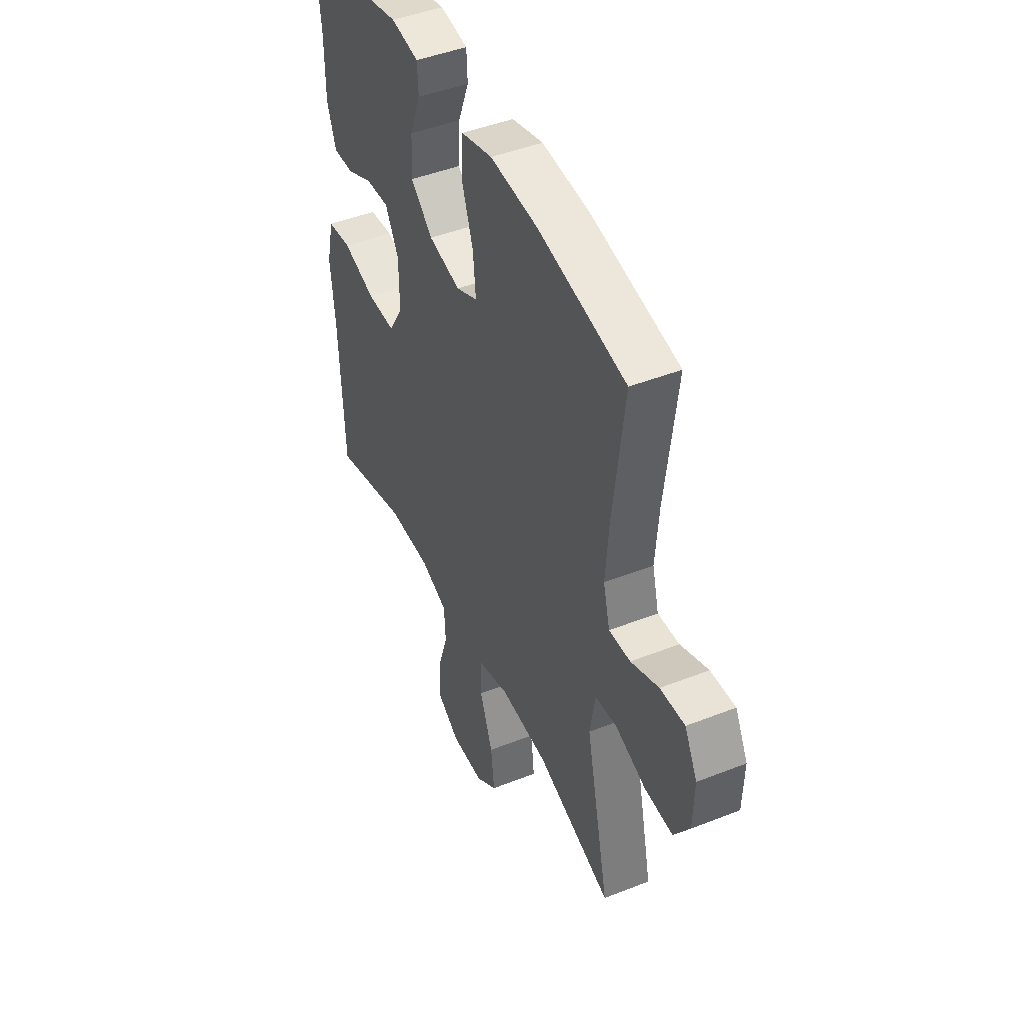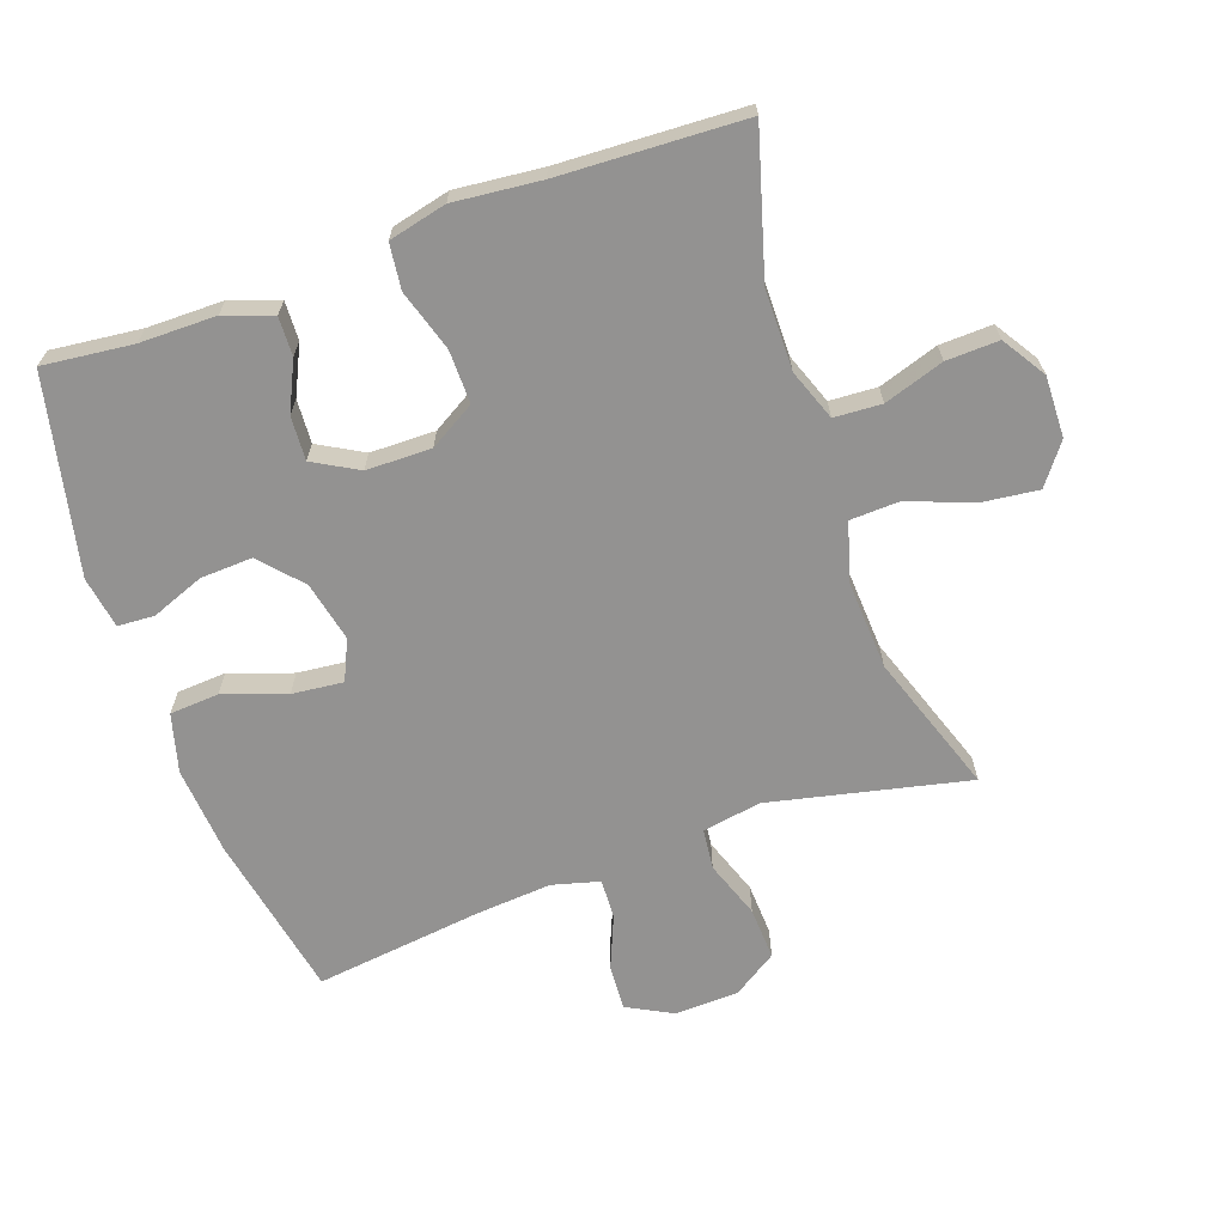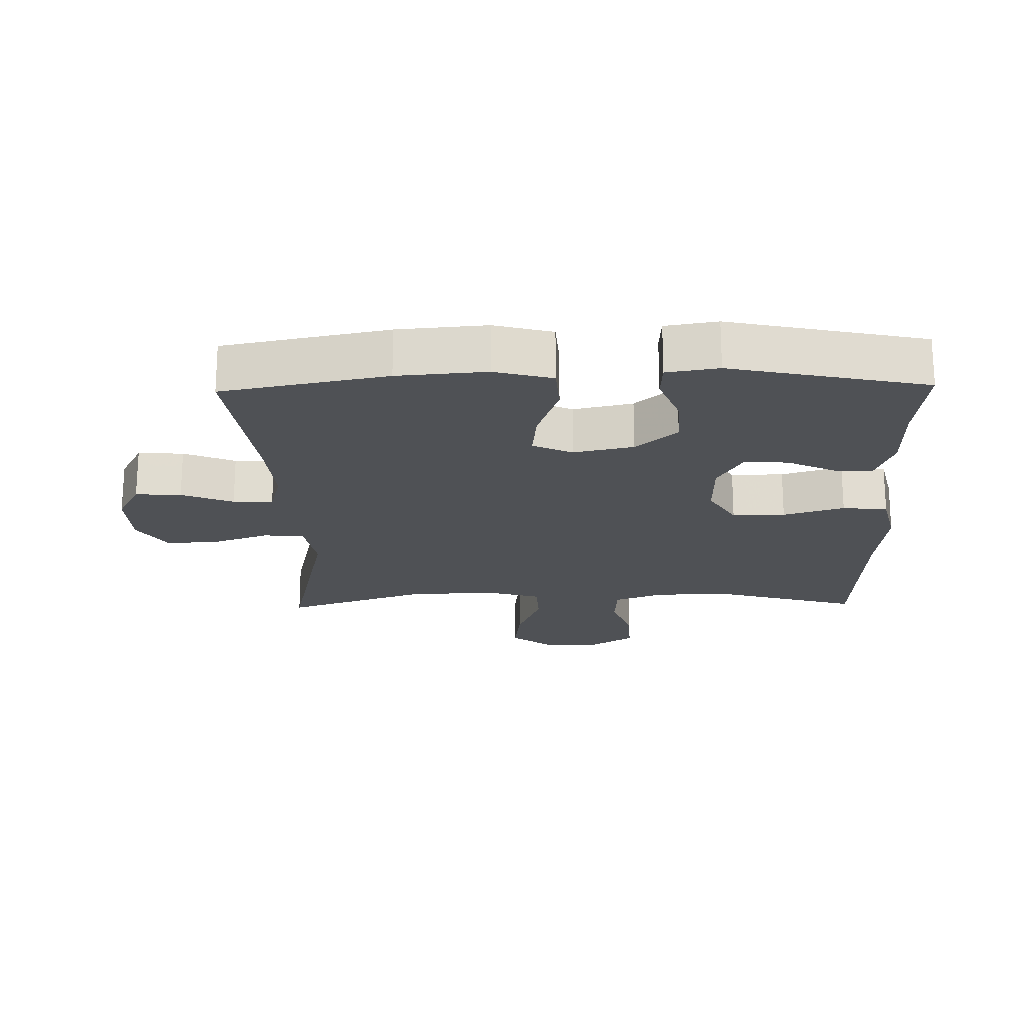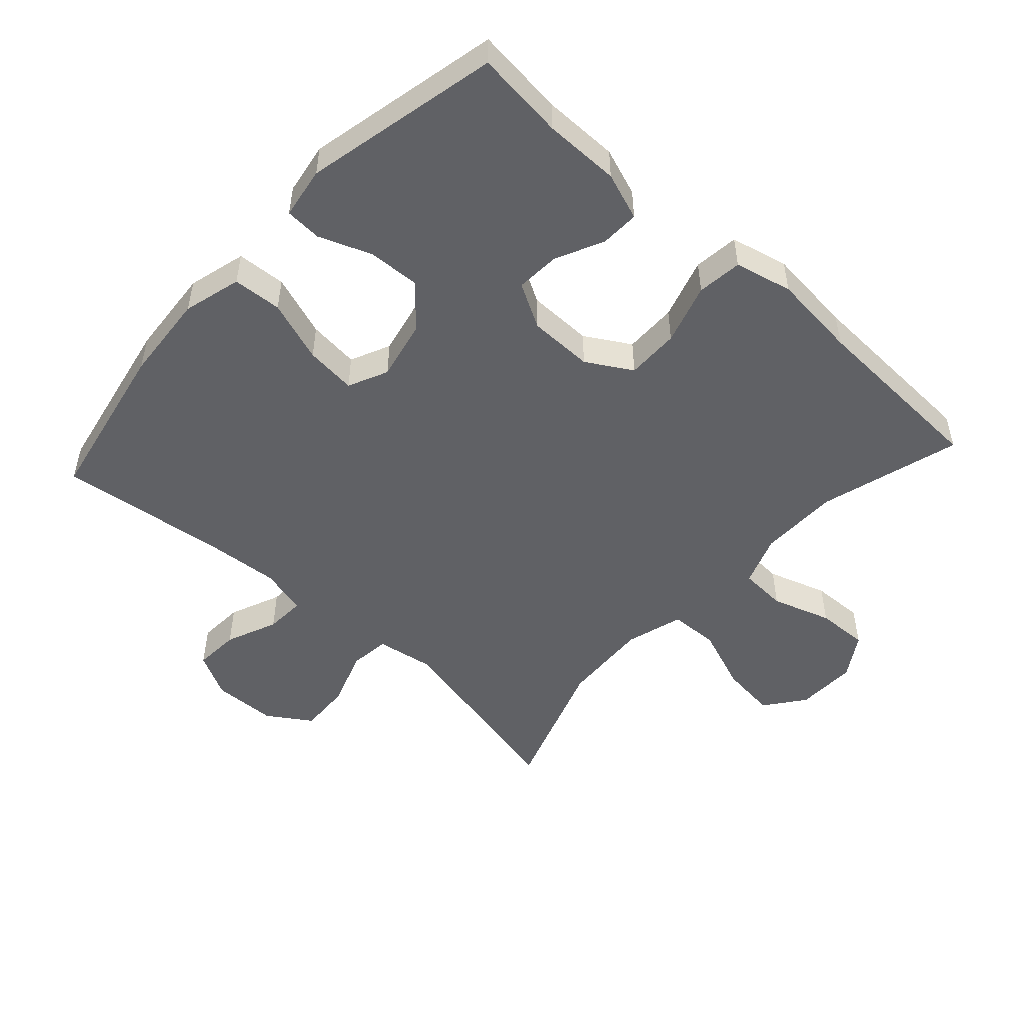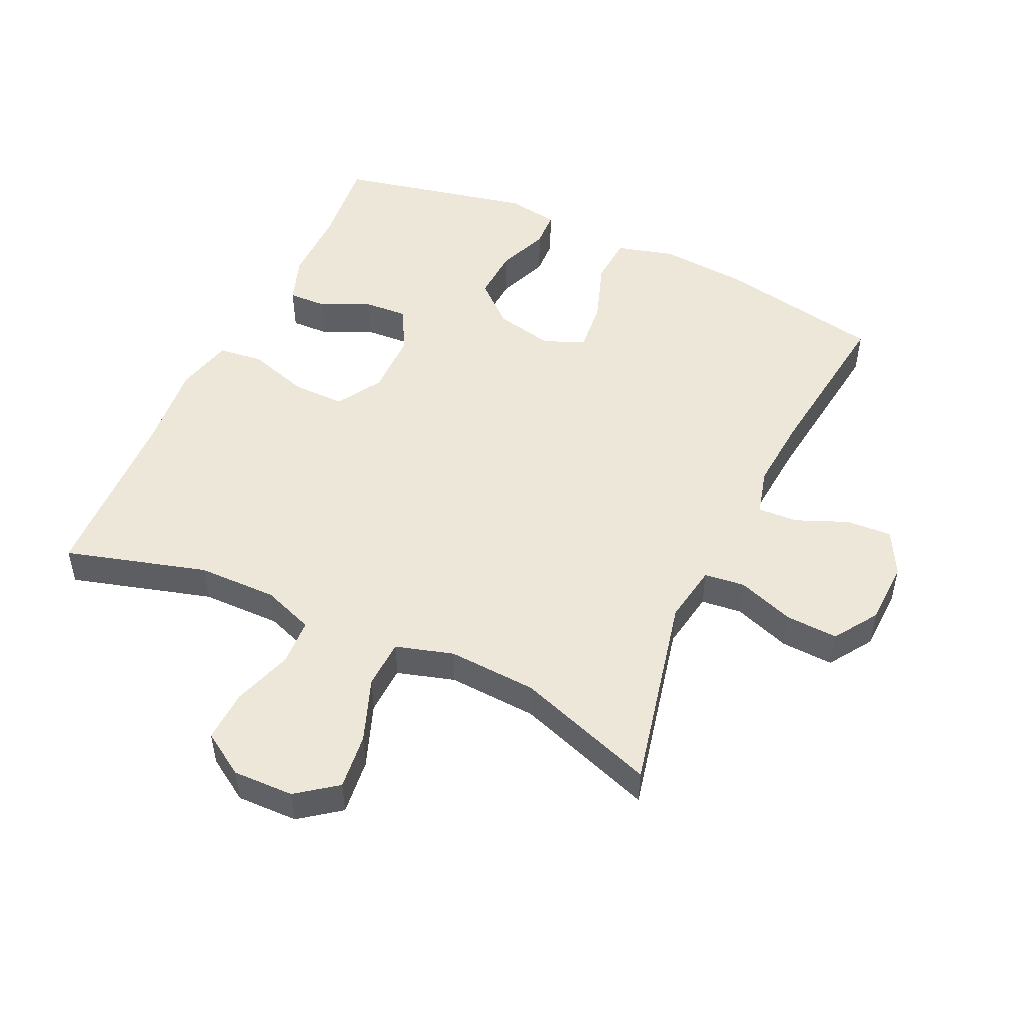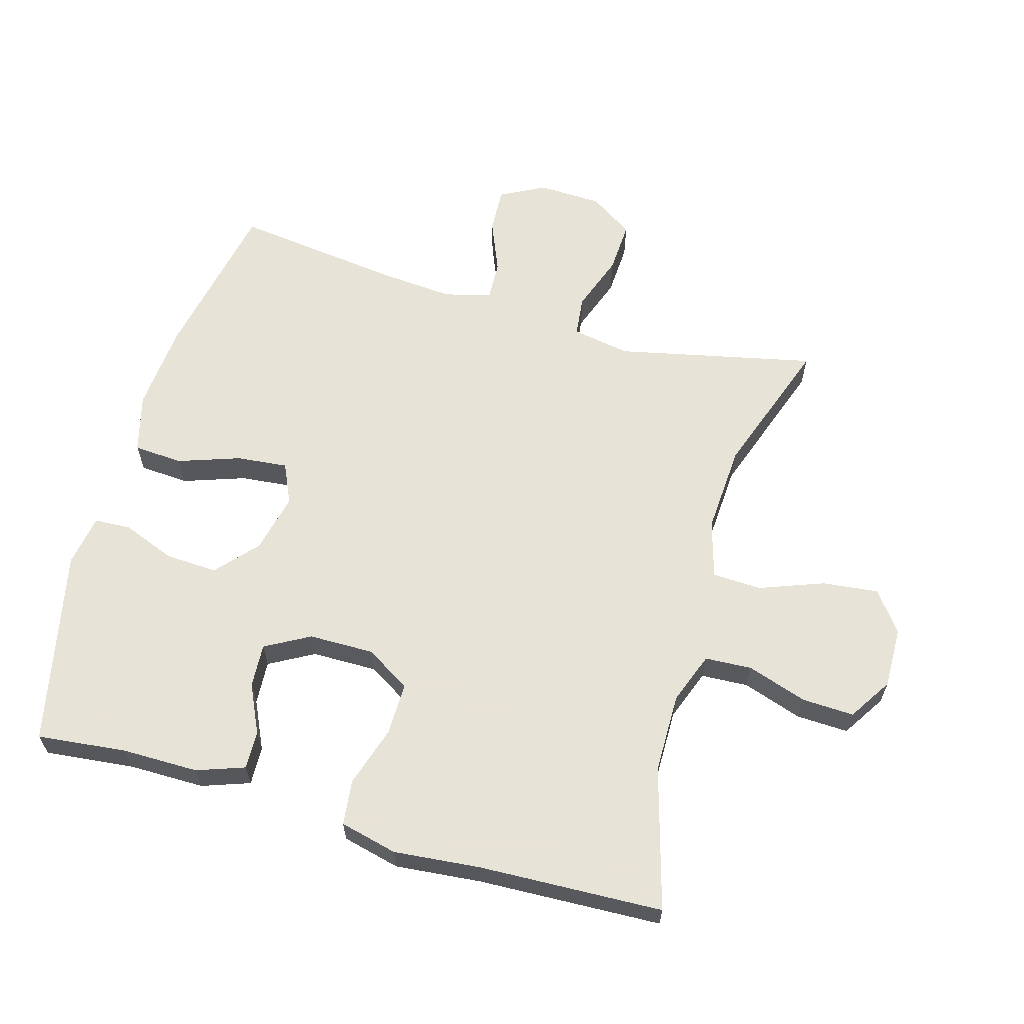
<metadata>
{"format":"obj","ext":"obj","renderer":"f3d","projection":"perspective","resolution":1024,"background":"white","views":[{"elev":45.6,"azim":-114.4,"up":"+Z"},{"elev":-66.5,"azim":109.4,"up":"+Y"},{"elev":-20.1,"azim":1.3,"up":"+Y"},{"elev":-50.3,"azim":47.6,"up":"+Y"},{"elev":50.0,"azim":-155.0,"up":"+Y"},{"elev":62.6,"azim":106.1,"up":"+Y"}]}
</metadata>
<code>
v 0.5 0.07 -0.5
v 0.284 0.07 -0.438
v 0.162 0.07 -0.437
v 0.084 0.07 -0.466
v 0.08 0.07 -0.538
v 0.11 0.07 -0.629
v 0.113 0.07 -0.709
v 0.047 0.07 -0.751
v -0.046 0.07 -0.749
v -0.107 0.07 -0.703
v -0.097 0.07 -0.617
v -0.06 0.07 -0.519
v -0.063 0.07 -0.444
v -0.151 0.07 -0.418
v -0.287 0.07 -0.426
v -0.5 0.07 -0.5
v -0.433 0.07 -0.198
v -0.448 0.07 -0.108
v -0.51 0.07 -0.101
v -0.597 0.07 -0.132
v -0.677 0.07 -0.136
v -0.721 0.07 -0.069
v -0.724 0.07 0.029
v -0.688 0.07 0.097
v -0.618 0.07 0.093
v -0.539 0.07 0.06
v -0.478 0.07 0.057
v -0.459 0.07 0.129
v -0.468 0.07 0.243
v -0.5 0.07 0.5
v -0.249 0.07 0.549
v -0.114 0.07 0.56
v -0.025 0.07 0.536
v -0.02 0.07 0.461
v -0.053 0.07 0.366
v -0.061 0.07 0.288
v 0 0.07 0.26
v 0.091 0.07 0.28
v 0.154 0.07 0.336
v 0.15 0.07 0.416
v 0.119 0.07 0.496
v 0.122 0.07 0.552
v 0.201 0.07 0.565
v 0.5 0.07 0.5
v 0.485 0.07 0.363
v 0.485 0.07 0.247
v 0.459 0.07 0.174
v 0.4 0.07 0.176
v 0.326 0.07 0.211
v 0.259 0.07 0.215
v 0.221 0.07 0.147
v 0.22 0.07 0.048
v 0.261 0.07 -0.021
v 0.342 0.07 -0.02
v 0.435 0.07 0.009
v 0.504 0.07 0.001
v 0.525 0.07 -0.087
v 0.512 0.07 -0.219
v 0.5 0 -0.5
v 0.284 0 -0.438
v 0.162 0 -0.437
v 0.084 0 -0.466
v 0.08 0 -0.538
v 0.11 0 -0.629
v 0.113 0 -0.709
v 0.047 0 -0.751
v -0.046 0 -0.749
v -0.107 0 -0.703
v -0.097 0 -0.617
v -0.06 0 -0.519
v -0.063 0 -0.444
v -0.151 0 -0.418
v -0.287 0 -0.426
v -0.5 0 -0.5
v -0.433 0 -0.198
v -0.448 0 -0.108
v -0.51 0 -0.101
v -0.597 0 -0.132
v -0.677 0 -0.136
v -0.721 0 -0.069
v -0.724 0 0.029
v -0.688 0 0.097
v -0.618 0 0.093
v -0.539 0 0.06
v -0.478 0 0.057
v -0.459 0 0.129
v -0.468 0 0.243
v -0.5 0 0.5
v -0.249 0 0.549
v -0.114 0 0.56
v -0.025 0 0.536
v -0.02 0 0.461
v -0.053 0 0.366
v -0.061 0 0.288
v 0 0 0.26
v 0.091 0 0.28
v 0.154 0 0.336
v 0.15 0 0.416
v 0.119 0 0.496
v 0.122 0 0.552
v 0.201 0 0.565
v 0.5 0 0.5
v 0.485 0 0.363
v 0.485 0 0.247
v 0.459 0 0.174
v 0.4 0 0.176
v 0.326 0 0.211
v 0.259 0 0.215
v 0.221 0 0.147
v 0.22 0 0.048
v 0.261 0 -0.021
v 0.342 0 -0.02
v 0.435 0 0.009
v 0.504 0 0.001
v 0.525 0 -0.087
v 0.512 0 -0.219
f 55 56 57 58
f 54 55 58 1
f 53 54 1 2
f 52 53 2 3
f 51 52 3 4
f 46 47 48 49
f 45 46 49 50
f 44 45 50
f 43 44 50
f 40 41 42 43
f 39 40 43 50
f 38 39 50 51
f 32 33 34 35
f 32 35 36
f 29 30 31 32
f 28 29 32 36
f 27 28 36 37
f 23 24 25 26
f 23 26 27
f 22 23 27
f 19 20 21 22
f 18 19 22 27
f 15 16 17
f 14 15 17 18
f 13 14 18 27
f 9 10 11 12
f 9 12 13
f 8 9 13
f 5 6 7 8
f 4 5 8 13
f 27 37 38 51
f 4 13 27 51
f 116 115 114 113
f 59 116 113 112
f 60 59 112 111
f 61 60 111 110
f 62 61 110 109
f 107 106 105 104
f 108 107 104 103
f 108 103 102
f 108 102 101
f 101 100 99 98
f 108 101 98 97
f 109 108 97 96
f 93 92 91 90
f 94 93 90
f 90 89 88 87
f 94 90 87 86
f 95 94 86 85
f 84 83 82 81
f 85 84 81
f 85 81 80
f 80 79 78 77
f 85 80 77 76
f 75 74 73
f 76 75 73 72
f 85 76 72 71
f 70 69 68 67
f 71 70 67
f 71 67 66
f 66 65 64 63
f 71 66 63 62
f 109 96 95 85
f 109 85 71 62
f 1 59 60 2
f 2 60 61 3
f 3 61 62 4
f 4 62 63 5
f 5 63 64 6
f 6 64 65 7
f 7 65 66 8
f 8 66 67 9
f 9 67 68 10
f 10 68 69 11
f 11 69 70 12
f 12 70 71 13
f 13 71 72 14
f 14 72 73 15
f 15 73 74 16
f 16 74 75 17
f 17 75 76 18
f 18 76 77 19
f 19 77 78 20
f 20 78 79 21
f 21 79 80 22
f 22 80 81 23
f 23 81 82 24
f 24 82 83 25
f 25 83 84 26
f 26 84 85 27
f 27 85 86 28
f 28 86 87 29
f 29 87 88 30
f 30 88 89 31
f 31 89 90 32
f 32 90 91 33
f 33 91 92 34
f 34 92 93 35
f 35 93 94 36
f 36 94 95 37
f 37 95 96 38
f 38 96 97 39
f 39 97 98 40
f 40 98 99 41
f 41 99 100 42
f 42 100 101 43
f 43 101 102 44
f 44 102 103 45
f 45 103 104 46
f 46 104 105 47
f 47 105 106 48
f 48 106 107 49
f 49 107 108 50
f 50 108 109 51
f 51 109 110 52
f 52 110 111 53
f 53 111 112 54
f 54 112 113 55
f 55 113 114 56
f 56 114 115 57
f 57 115 116 58
f 58 116 59 1

</code>
